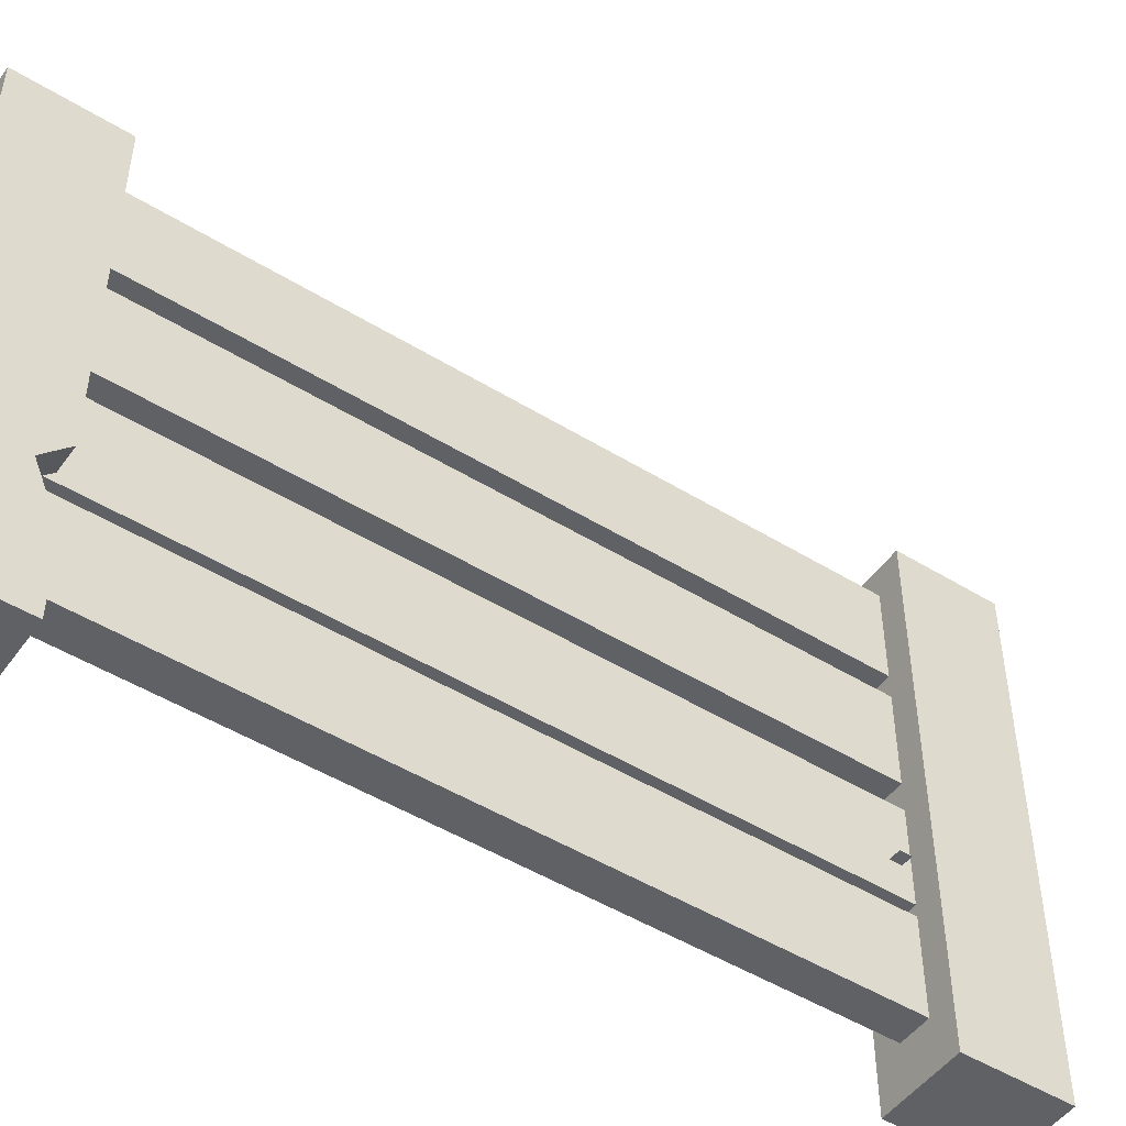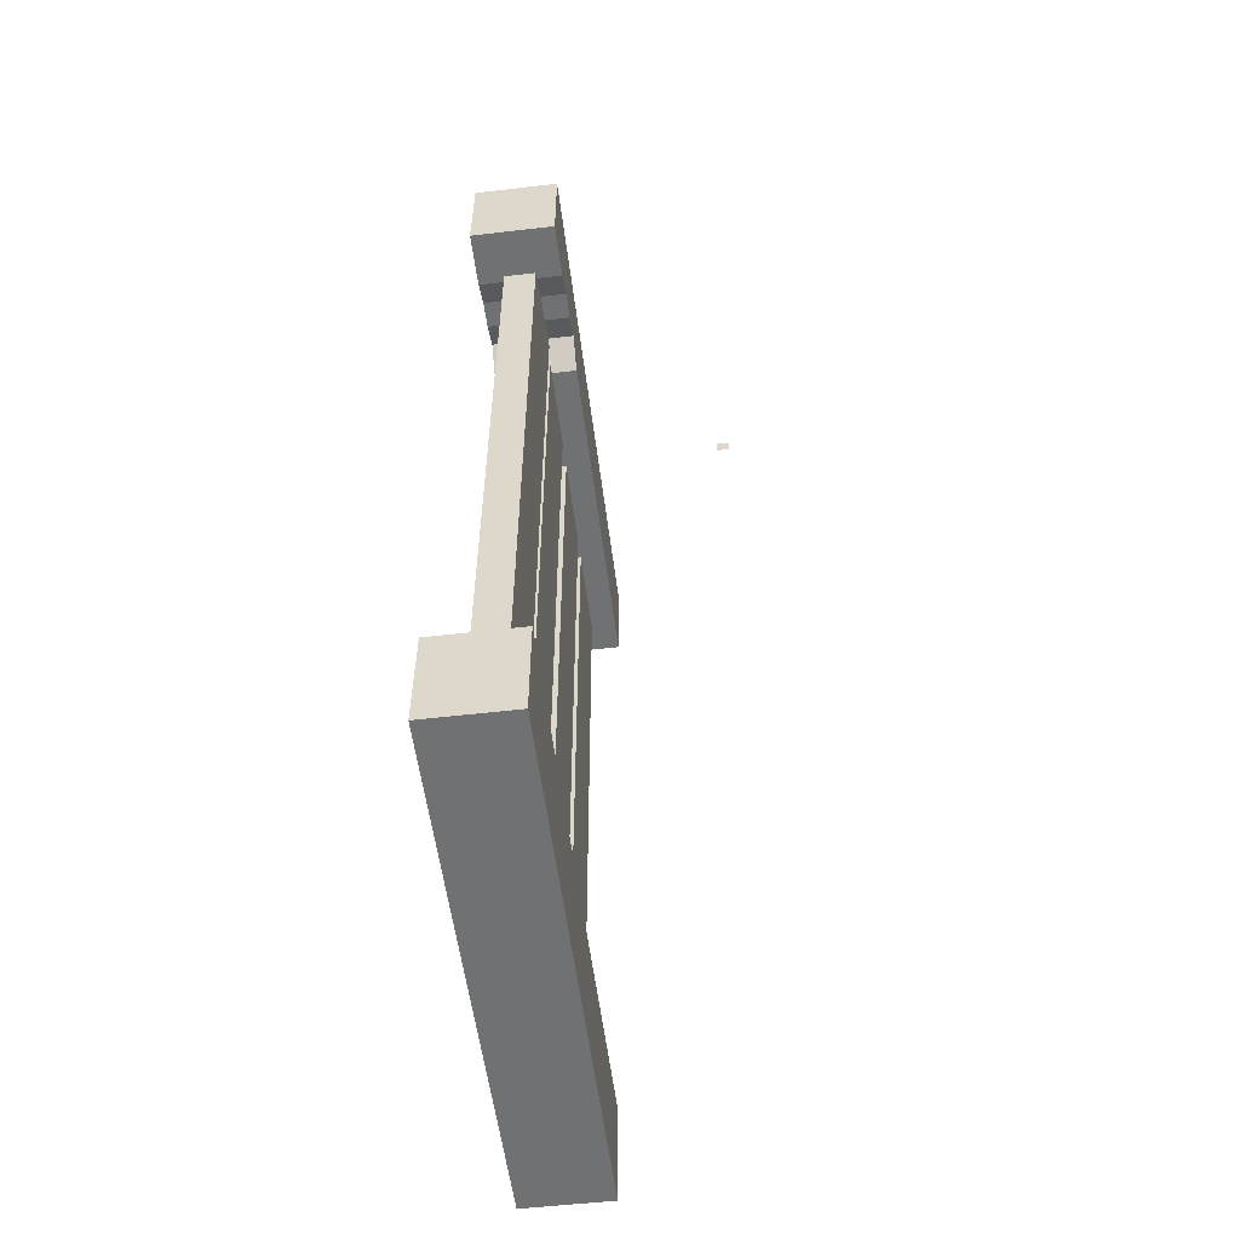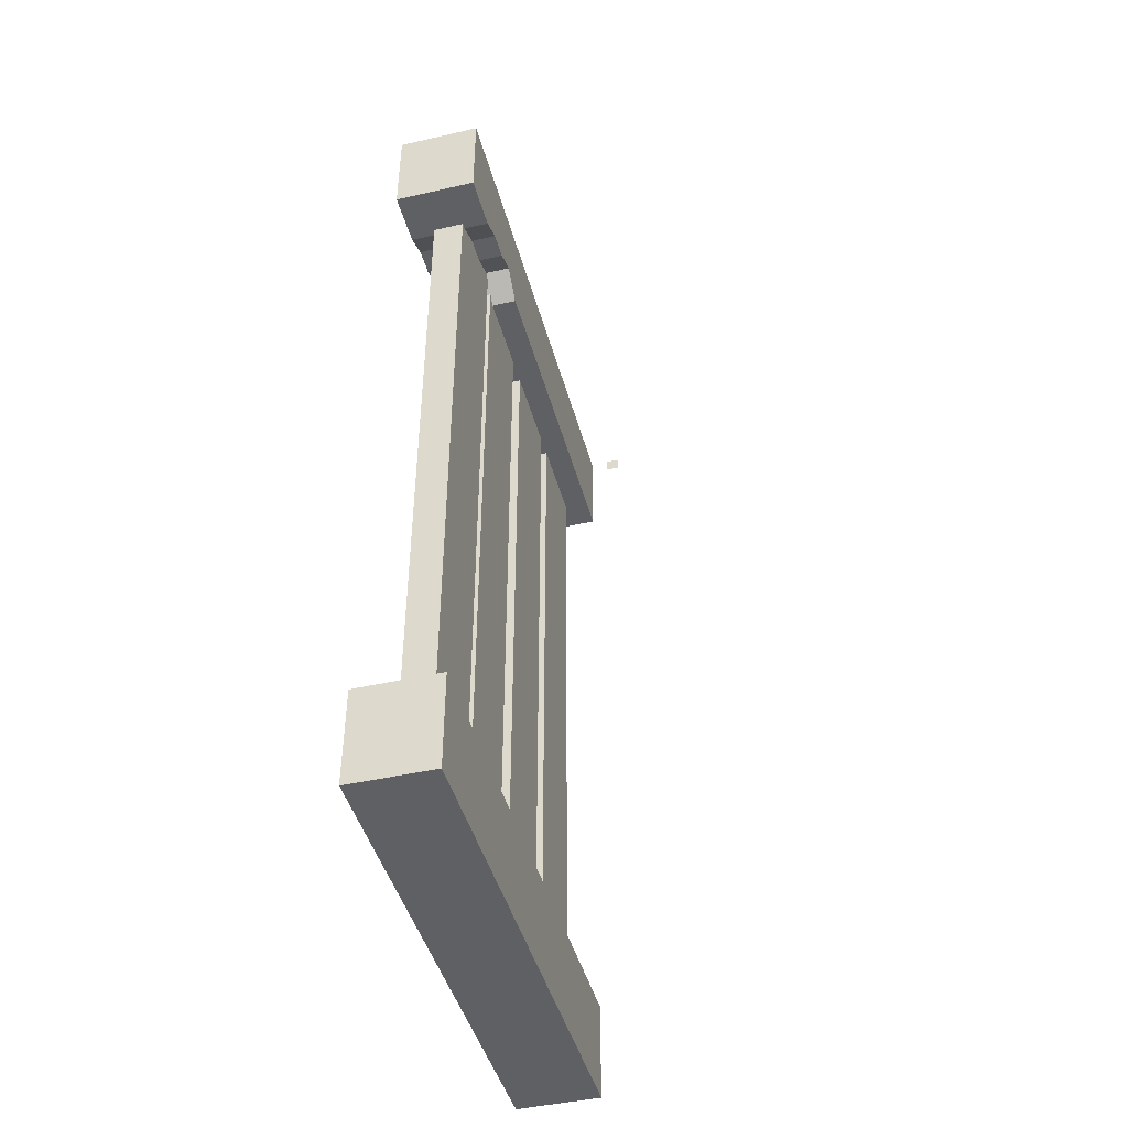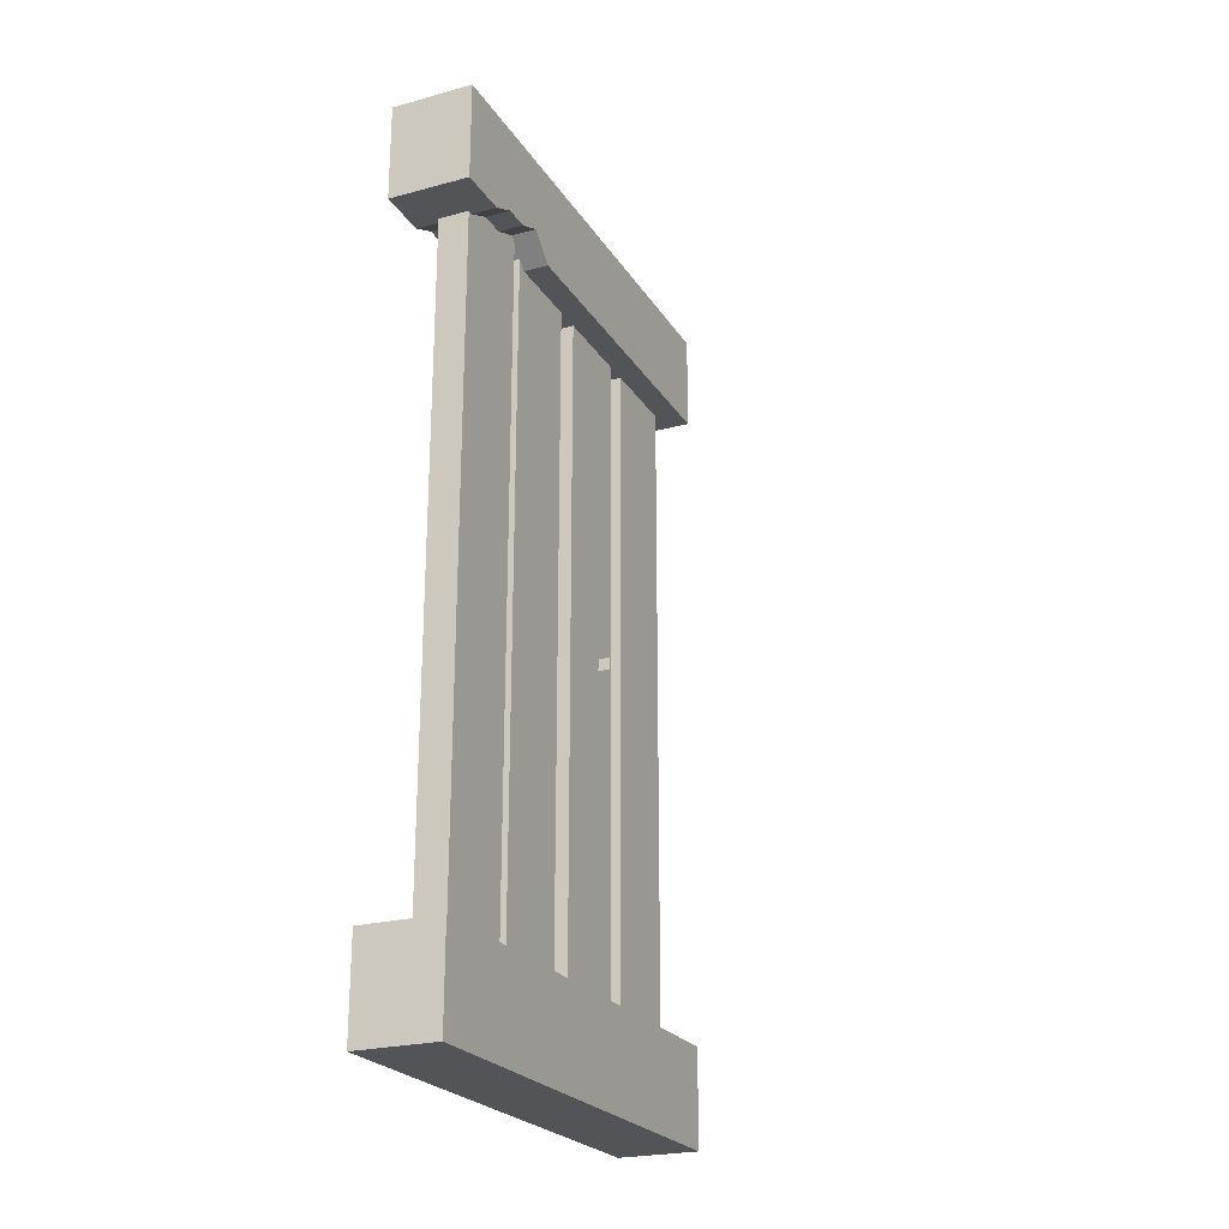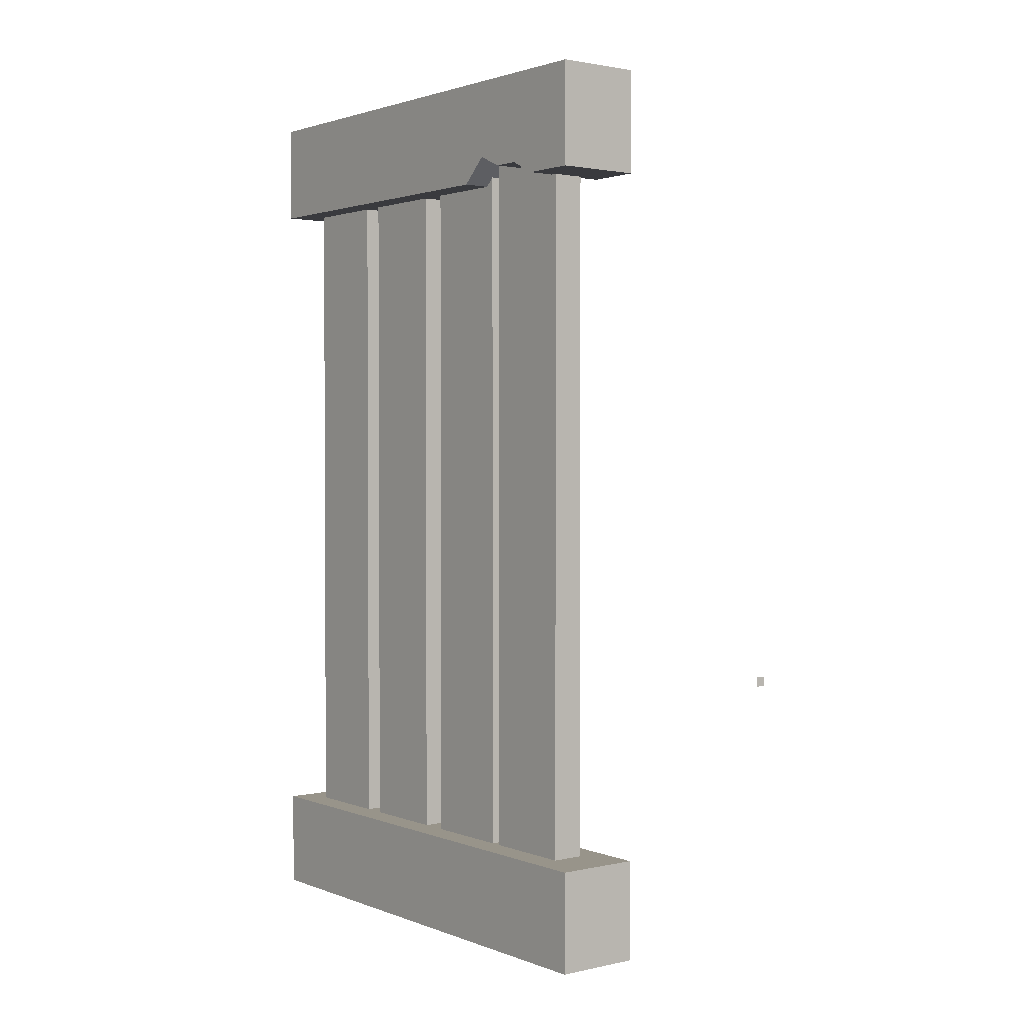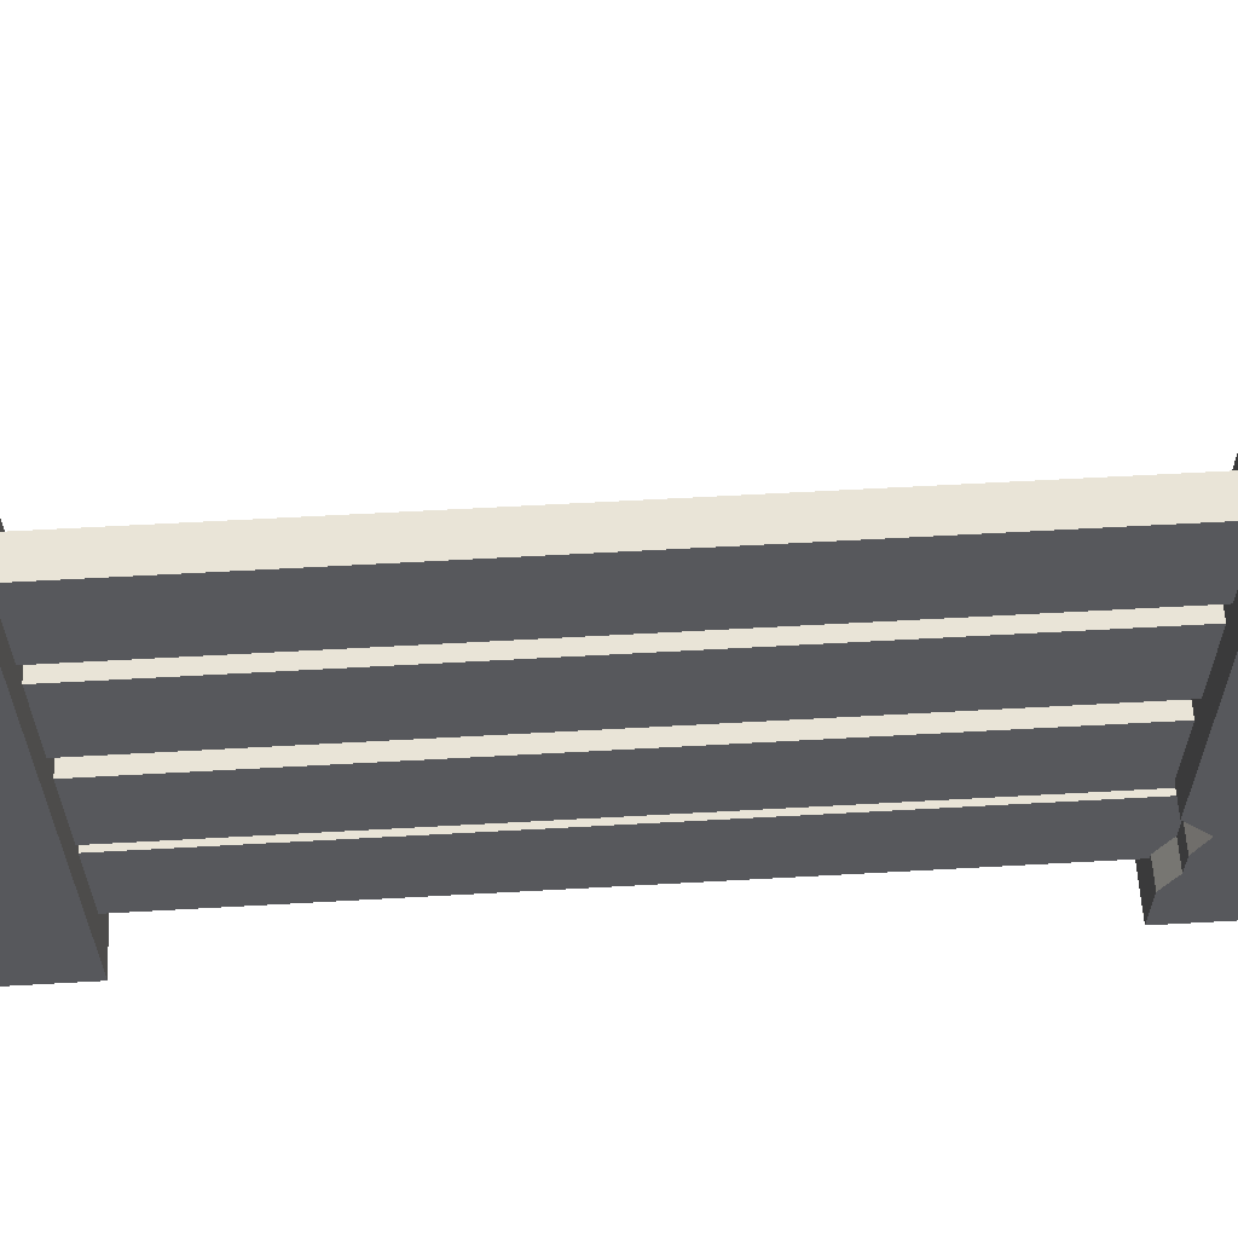
<metadata>
{"format":"obj","ext":"obj","renderer":"f3d","projection":"perspective","resolution":1024,"background":"white","views":[{"elev":-49.1,"azim":55.7,"up":"+Y"},{"elev":-55.2,"azim":7.0,"up":"+Z"},{"elev":-44.7,"azim":14.8,"up":"+Z"},{"elev":-23.6,"azim":24.4,"up":"+Z"},{"elev":1.8,"azim":-37.6,"up":"+Z"},{"elev":61.0,"azim":-93.3,"up":"+Y"}]}
</metadata>
<code>
g default
v 0.9769 -0.1704 -0.6891
v 0.9814 -0.1704 -0.6891
v 0.9858 -0.1704 -0.6891
v 0.9902 -0.1704 -0.6891
v 0.9946 -0.1704 -0.6891
v 0.999 -0.1704 -0.6891
v 1.003 -0.1704 -0.6891
v 1.008 -0.1704 -0.6891
v 1.012 -0.1704 -0.6891
v 1.017 -0.1704 -0.6891
v 1.021 -0.1704 -0.6891
v 0.9769 -0.1704 -0.6935
v 0.9814 -0.1704 -0.6935
v 0.9858 -0.1704 -0.6935
v 0.9902 -0.1704 -0.6935
v 0.9946 -0.1704 -0.6935
v 0.999 -0.1704 -0.6935
v 1.003 -0.1704 -0.6935
v 1.008 -0.1704 -0.6935
v 1.012 -0.1704 -0.6935
v 1.017 -0.1704 -0.6935
v 1.021 -0.1704 -0.6935
v 0.9769 -0.1704 -0.6979
v 0.9814 -0.1704 -0.6979
v 0.9858 -0.1704 -0.6979
v 0.9902 -0.1704 -0.6979
v 0.9946 -0.1704 -0.6979
v 0.999 -0.1704 -0.6979
v 1.003 -0.1704 -0.6979
v 1.008 -0.1704 -0.6979
v 1.012 -0.1704 -0.6979
v 1.017 -0.1704 -0.6979
v 1.021 -0.1704 -0.6979
v 0.9769 -0.1704 -0.7023
v 0.9814 -0.1704 -0.7023
v 0.9858 -0.1704 -0.7023
v 0.9902 -0.1704 -0.7023
v 0.9946 -0.1704 -0.7023
v 0.999 -0.1704 -0.7023
v 1.003 -0.1704 -0.7023
v 1.008 -0.1704 -0.7023
v 1.012 -0.1704 -0.7023
v 1.017 -0.1704 -0.7023
v 1.021 -0.1704 -0.7023
v 0.9769 -0.1704 -0.7068
v 0.9814 -0.1704 -0.7068
v 0.9858 -0.1704 -0.7068
v 0.9902 -0.1704 -0.7068
v 0.9946 -0.1704 -0.7068
v 0.999 -0.1704 -0.7068
v 1.003 -0.1704 -0.7068
v 1.008 -0.1704 -0.7068
v 1.012 -0.1704 -0.7068
v 1.017 -0.1704 -0.7068
v 1.021 -0.1704 -0.7068
v 0.9769 -0.1704 -0.7112
v 0.9814 -0.1704 -0.7112
v 0.9858 -0.1704 -0.7112
v 0.9902 -0.1704 -0.7112
v 0.9946 -0.1704 -0.7112
v 0.999 -0.1704 -0.7112
v 1.003 -0.1704 -0.7112
v 1.008 -0.1704 -0.7112
v 1.012 -0.1704 -0.7112
v 1.017 -0.1704 -0.7112
v 1.021 -0.1704 -0.7112
v 0.9769 -0.1704 -0.7156
v 0.9814 -0.1704 -0.7156
v 0.9858 -0.1704 -0.7156
v 0.9902 -0.1704 -0.7156
v 0.9946 -0.1704 -0.7156
v 0.999 -0.1704 -0.7156
v 1.003 -0.1704 -0.7156
v 1.008 -0.1704 -0.7156
v 1.012 -0.1704 -0.7156
v 1.017 -0.1704 -0.7156
v 1.021 -0.1704 -0.7156
v 0.9769 -0.1704 -0.72
v 0.9814 -0.1704 -0.72
v 0.9858 -0.1704 -0.72
v 0.9902 -0.1704 -0.72
v 0.9946 -0.1704 -0.72
v 0.999 -0.1704 -0.72
v 1.003 -0.1704 -0.72
v 1.008 -0.1704 -0.72
v 1.012 -0.1704 -0.72
v 1.017 -0.1704 -0.72
v 1.021 -0.1704 -0.72
v 0.9769 -0.1704 -0.7244
v 0.9814 -0.1704 -0.7244
v 0.9858 -0.1704 -0.7244
v 0.9902 -0.1704 -0.7244
v 0.9946 -0.1704 -0.7244
v 0.999 -0.1704 -0.7244
v 1.003 -0.1704 -0.7244
v 1.008 -0.1704 -0.7244
v 1.012 -0.1704 -0.7244
v 1.017 -0.1704 -0.7244
v 1.021 -0.1704 -0.7244
v 0.9769 -0.1704 -0.7288
v 0.9814 -0.1704 -0.7288
v 0.9858 -0.1704 -0.7288
v 0.9902 -0.1704 -0.7288
v 0.9946 -0.1704 -0.7288
v 0.999 -0.1704 -0.7288
v 1.003 -0.1704 -0.7288
v 1.008 -0.1704 -0.7288
v 1.012 -0.1704 -0.7288
v 1.017 -0.1704 -0.7288
v 1.021 -0.1704 -0.7288
v 0.9769 -0.1704 -0.7333
v 0.9814 -0.1704 -0.7333
v 0.9858 -0.1704 -0.7333
v 0.9902 -0.1704 -0.7333
v 0.9946 -0.1704 -0.7333
v 0.999 -0.1704 -0.7333
v 1.003 -0.1704 -0.7333
v 1.008 -0.1704 -0.7333
v 1.012 -0.1704 -0.7333
v 1.017 -0.1704 -0.7333
v 1.021 -0.1704 -0.7333
g pasted__pPlane2 group2 group group1
f 1 2 13 12
f 2 3 14 13
f 3 4 15 14
f 4 5 16 15
f 5 6 17 16
f 6 7 18 17
f 7 8 19 18
f 8 9 20 19
f 9 10 21 20
f 10 11 22 21
f 12 13 24 23
f 13 14 25 24
f 14 15 26 25
f 15 16 27 26
f 16 17 28 27
f 17 18 29 28
f 18 19 30 29
f 19 20 31 30
f 20 21 32 31
f 21 22 33 32
f 23 24 35 34
f 24 25 36 35
f 25 26 37 36
f 26 27 38 37
f 27 28 39 38
f 28 29 40 39
f 29 30 41 40
f 30 31 42 41
f 31 32 43 42
f 32 33 44 43
f 34 35 46 45
f 35 36 47 46
f 36 37 48 47
f 37 38 49 48
f 38 39 50 49
f 39 40 51 50
f 40 41 52 51
f 41 42 53 52
f 42 43 54 53
f 43 44 55 54
f 45 46 57 56
f 46 47 58 57
f 47 48 59 58
f 48 49 60 59
f 49 50 61 60
f 50 51 62 61
f 51 52 63 62
f 52 53 64 63
f 53 54 65 64
f 54 55 66 65
f 56 57 68 67
f 57 58 69 68
f 58 59 70 69
f 59 60 71 70
f 60 61 72 71
f 61 62 73 72
f 62 63 74 73
f 63 64 75 74
f 64 65 76 75
f 65 66 77 76
f 67 68 79 78
f 68 69 80 79
f 69 70 81 80
f 70 71 82 81
f 71 72 83 82
f 72 73 84 83
f 73 74 85 84
f 74 75 86 85
f 75 76 87 86
f 76 77 88 87
f 78 79 90 89
f 79 80 91 90
f 80 81 92 91
f 81 82 93 92
f 82 83 94 93
f 83 84 95 94
f 84 85 96 95
f 85 86 97 96
f 86 87 98 97
f 87 88 99 98
f 89 90 101 100
f 90 91 102 101
f 91 92 103 102
f 92 93 104 103
f 93 94 105 104
f 94 95 106 105
f 95 96 107 106
f 96 97 108 107
f 97 98 109 108
f 98 99 110 109
f 100 101 112 111
f 101 102 113 112
f 102 103 114 113
f 103 104 115 114
f 104 105 116 115
f 105 106 117 116
f 106 107 118 117
f 107 108 119 118
f 108 109 120 119
f 109 110 121 120
g default
v 0.3237 -0.02237 -1.941
v 0.3237 -0.02237 -1.489
v -0.05645 -0.02237 -1.489
v -0.05645 -0.02237 -1.941
v 0.3237 2.284 -1.941
v 0.3237 2.284 -1.489
v -0.05645 2.284 -1.489
v -0.05645 2.284 -1.941
v 0.2917 2.284 -1.902
v -0.02444 2.284 -1.902
v -0.02444 2.284 -1.527
v 0.2917 2.284 -1.527
v 0.2076 1.626 -1.775
v 0.2076 1.207 -1.775
v 0.06424 1.207 -1.775
v 0.06424 1.626 -1.775
v 0.2076 1.626 1.725
v 0.2076 1.207 1.725
v 0.06424 1.207 1.725
v 0.06424 1.626 1.725
v 0.2076 0.6114 -1.775
v 0.2076 0.1924 -1.775
v 0.06424 0.1924 -1.775
v 0.06424 0.6114 -1.775
v 0.2076 0.6114 1.725
v 0.2076 0.1924 1.725
v 0.06424 0.1924 1.725
v 0.06424 0.6114 1.725
v 0.2076 2.148 -1.774
v 0.2076 1.729 -1.774
v 0.06424 1.729 -1.774
v 0.06424 2.148 -1.774
v 0.2076 2.148 1.726
v 0.2076 1.729 1.726
v 0.06424 1.729 1.726
v 0.06424 2.148 1.726
v 0.2076 1.082 -1.775
v 0.2076 0.6635 -1.775
v 0.06424 0.6635 -1.775
v 0.06424 1.082 -1.775
v 0.2076 1.082 1.725
v 0.2076 0.6635 1.725
v 0.06424 0.6635 1.725
v 0.06424 1.082 1.725
v 0.3237 -0.02237 1.603
v 0.3237 -0.02237 2.061
v -0.05645 -0.02237 2.061
v -0.05645 -0.02237 1.603
v 0.3237 2.284 1.603
v 0.3237 2.284 2.061
v -0.05645 2.284 2.061
v -0.05645 2.284 1.603
v 0.3237 0.2204 1.603
v 0.3237 0.3418 1.662
v 0.3237 0.4631 1.662
v 0.3237 0.5845 1.715
v 0.3237 0.7059 1.603
v 0.3237 0.2204 2.061
v 0.3237 0.3418 2.061
v 0.3237 0.4631 2.061
v 0.3237 0.5845 2.061
v 0.3237 0.7059 2.061
v -0.05645 0.2204 2.061
v -0.05645 0.3418 2.061
v -0.05645 0.4631 2.061
v -0.05645 0.5845 2.061
v -0.05645 0.7059 2.061
v -0.05645 0.2204 1.603
v -0.05645 0.3418 1.662
v -0.05645 0.4631 1.662
v -0.05645 0.5845 1.715
v -0.05645 0.7059 1.603
v 0.2943 2.284 1.638
v -0.02709 2.284 1.638
v -0.02709 2.284 2.025
v 0.2943 2.284 2.025
g group2 group group1 Fence_Three
f 122 123 125
f 125 123 124
f 130 131 133
f 133 131 132
f 122 126 123
f 123 126 127
f 123 127 124
f 124 127 128
f 124 128 125
f 125 128 129
f 126 122 129
f 129 122 125
f 126 129 130
f 130 129 131
f 129 128 131
f 131 128 132
f 128 127 132
f 132 127 133
f 127 126 133
f 133 126 130
f 134 135 137
f 137 135 136
f 138 141 139
f 139 141 140
f 134 138 135
f 135 138 139
f 135 139 136
f 136 139 140
f 136 140 137
f 137 140 141
f 138 134 141
f 141 134 137
f 142 143 145
f 145 143 144
f 146 149 147
f 147 149 148
f 142 146 143
f 143 146 147
f 143 147 144
f 144 147 148
f 144 148 145
f 145 148 149
f 146 142 149
f 149 142 145
f 150 151 153
f 153 151 152
f 154 157 155
f 155 157 156
f 150 154 151
f 151 154 155
f 151 155 152
f 152 155 156
f 152 156 153
f 153 156 157
f 154 150 157
f 157 150 153
f 158 159 161
f 161 159 160
f 162 165 163
f 163 165 164
f 158 162 159
f 159 162 163
f 159 163 160
f 160 163 164
f 160 164 161
f 161 164 165
f 162 158 165
f 165 158 161
f 166 167 169
f 169 167 168
f 194 195 197
f 197 195 196
f 166 169 174
f 174 169 189
f 173 170 193
f 193 170 178
f 178 177 193
f 193 177 192
f 177 176 192
f 192 176 191
f 176 175 191
f 191 175 190
f 175 174 190
f 190 174 189
f 169 168 189
f 189 168 184
f 185 190 184
f 184 190 189
f 185 186 190
f 190 186 191
f 187 192 186
f 186 192 191
f 187 188 192
f 192 188 193
f 173 193 172
f 172 193 188
f 168 167 184
f 184 167 179
f 179 180 184
f 184 180 185
f 180 181 185
f 185 181 186
f 181 182 186
f 186 182 187
f 182 183 187
f 187 183 188
f 188 183 172
f 172 183 171
f 167 166 179
f 179 166 174
f 174 175 179
f 179 175 180
f 175 176 180
f 180 176 181
f 176 177 181
f 181 177 182
f 178 183 177
f 177 183 182
f 183 178 171
f 171 178 170
f 170 173 194
f 194 173 195
f 173 172 195
f 195 172 196
f 172 171 196
f 196 171 197
f 171 170 197
f 197 170 194

</code>
